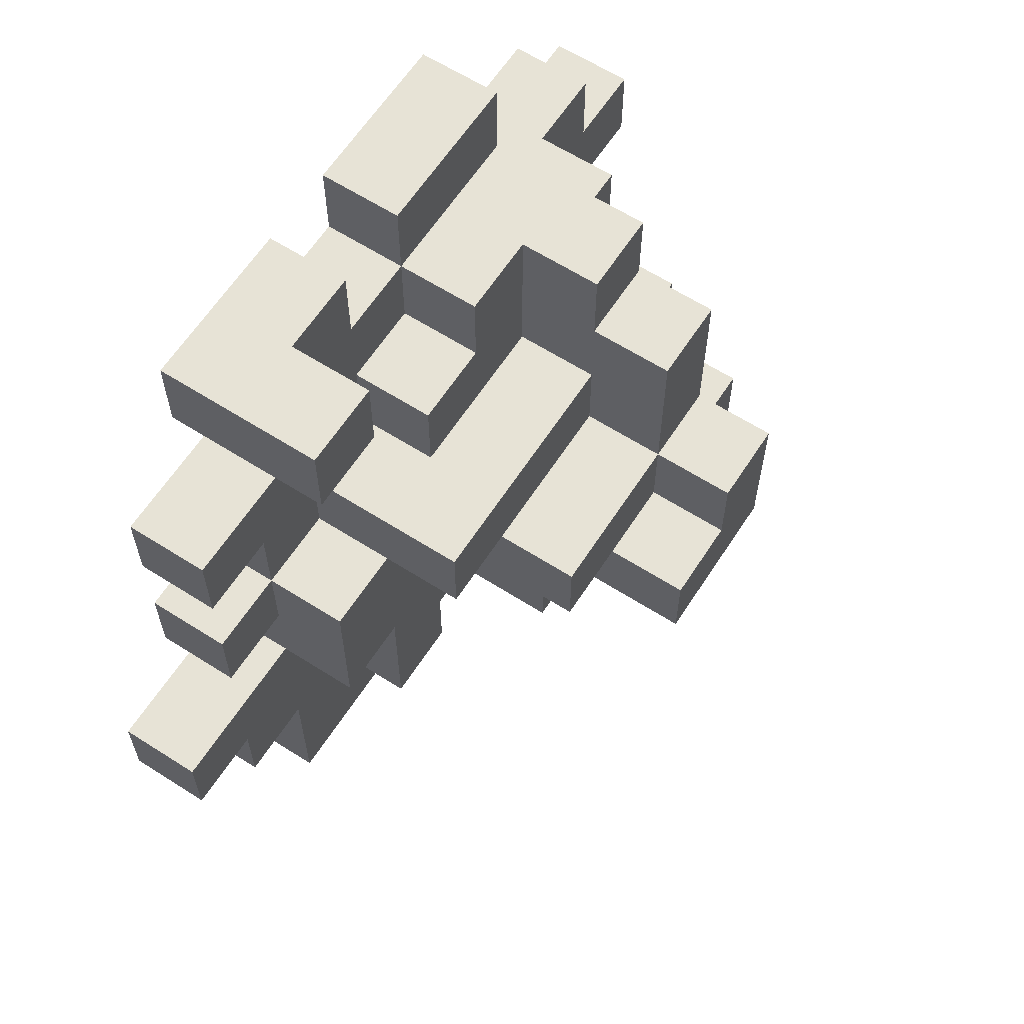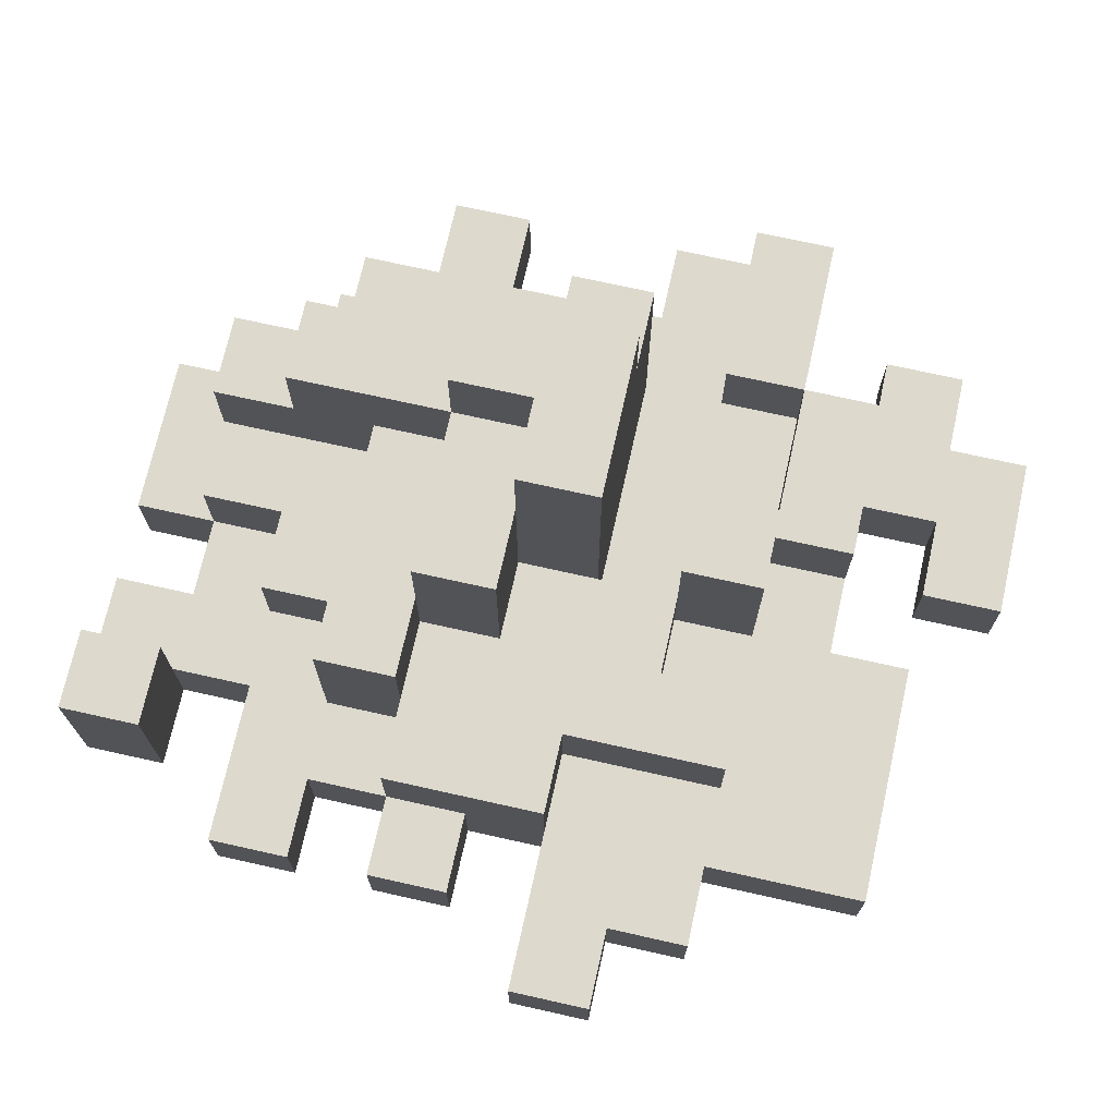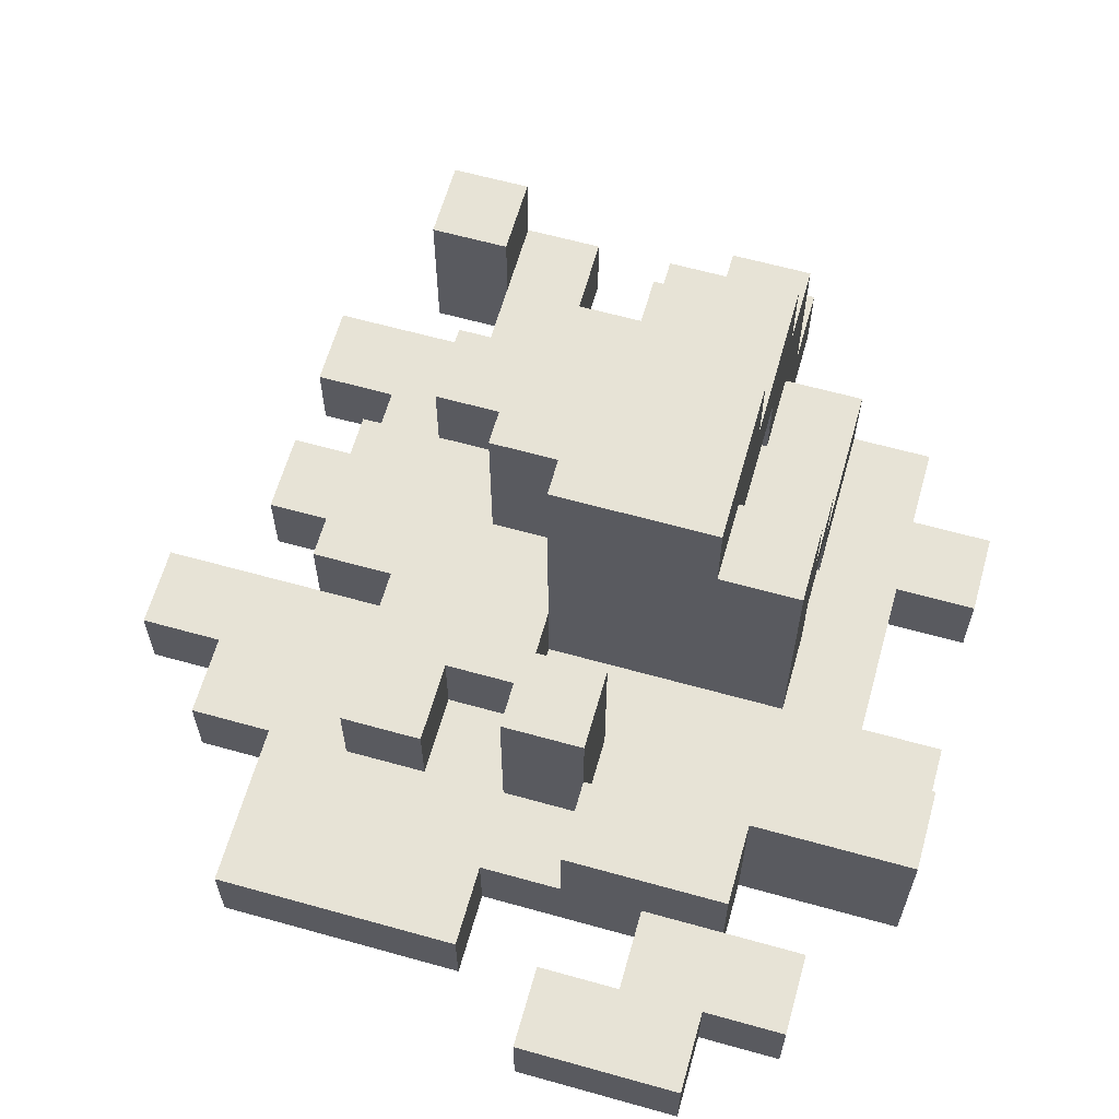
<metadata>
{"format":"obj","ext":"obj","renderer":"f3d","projection":"perspective","resolution":1024,"background":"white","views":[{"elev":62.6,"azim":122.9,"up":"+Z"},{"elev":72.0,"azim":102.6,"up":"+Y"},{"elev":62.6,"azim":-164.2,"up":"+Y"}]}
</metadata>
<code>
g bush4
v -8 0 3
v -8 0 2
v -8 0 -0
v -8 0 -1
v -8 0 -2
v -8 1 3
v -8 1 2
v -8 1 -0
v -8 1 -1
v -8 1 -2
v -8 2 -1
v -8 2 -2
v -7 0 4
v -7 0 3
v -7 0 2
v -7 0 1
v -7 0 -0
v -7 0 -3
v -7 0 -4
v -7 1 4
v -7 1 3
v -7 1 2
v -7 1 1
v -7 1 -0
v -7 1 -3
v -7 1 -4
v -6 0 -2
v -6 0 -3
v -6 0 -4
v -6 0 -5
v -6 1 4
v -6 1 3
v -6 1 2
v -6 1 1
v -6 1 -0
v -6 1 -2
v -6 1 -3
v -6 1 -4
v -6 1 -5
v -6 2 4
v -6 2 3
v -6 2 2
v -6 2 1
v -6 2 -0
v -6 2 -2
v -6 2 -3
v -6 3 2
v -6 3 1
v -6 3 -0
v -6 4 1
v -6 4 -0
v -5 0 6
v -5 0 5
v -5 0 4
v -5 1 6
v -5 1 5
v -5 1 4
v -5 1 2
v -5 1 1
v -5 2 4
v -5 2 3
v -5 2 2
v -5 2 1
v -5 3 5
v -5 3 4
v -5 3 3
v -5 3 2
v -5 3 1
v -5 4 4
v -5 4 3
v -5 4 2
v -5 4 1
v -5 4 -0
v -5 5 2
v -5 5 1
v -5 5 -0
v -4 1 -1
v -4 1 -2
v -4 2 3
v -4 2 2
v -4 2 -1
v -4 2 -2
v -4 3 3
v -4 3 2
v -4 3 -1
v -4 3 -2
v -3 0 -3
v -3 0 -4
v -3 1 -0
v -3 1 -1
v -3 1 -3
v -3 1 -4
v -3 2 -0
v -3 2 -1
v -2 0 6
v -2 0 5
v -2 1 6
v -2 1 5
v -2 1 -1
v -2 1 -2
v -2 2 -1
v -2 2 -2
v -1 1 6
v -1 1 5
v -1 2 6
v -1 2 5
v -6 1 -1
v -6 1 -2
v -6 2 -1
v -6 2 -2
v -5 0 -3
v -5 0 -4
v -5 1 -3
v -5 1 -4
v -4 0 -4
v -4 0 -5
v -4 1 -2
v -4 1 -3
v -4 1 -4
v -4 1 -5
v -4 2 5
v -4 2 4
v -4 2 3
v -4 2 -2
v -4 2 -3
v -4 3 5
v -4 3 4
v -4 3 3
v -4 3 2
v -4 4 4
v -4 4 3
v -4 4 2
v -4 4 1
v -4 5 2
v -4 5 1
v -3 0 6
v -3 0 5
v -3 1 6
v -3 1 5
v -3 1 4
v -3 1 -1
v -3 1 -2
v -3 2 5
v -3 2 4
v -3 2 1
v -3 2 -0
v -3 2 -1
v -3 2 -2
v -3 3 1
v -3 3 -1
v -3 3 -2
v -3 4 1
v -3 5 1
v -3 5 -0
v -2 1 4
v -2 1 3
v -2 2 4
v -2 2 3
v -2 2 2
v -2 2 1
v -2 3 2
v -2 3 1
v -2 4 2
v -2 4 1
v -1 0 5
v -1 0 4
v -1 1 5
v -1 1 4
v -1 1 3
v -1 1 2
v -1 1 -0
v -1 1 -1
v -1 1 -2
v -1 2 2
v -1 2 -0
v -1 2 -1
v -1 2 -2
v -1 3 3
v -1 3 2
v 0 0 6
v 0 0 5
v 0 0 3
v 0 0 2
v 0 0 1
v 0 0 -0
v 0 0 -2
v 0 0 -3
v 0 0 -4
v 0 1 3
v 0 1 2
v 0 1 1
v 0 1 -0
v 0 1 -2
v 0 1 -3
v 0 1 -4
v 0 2 6
v 0 2 5
v 0 2 2
v 0 2 1
v 0 2 -0
v 1 0 4
v 1 0 3
v 1 0 2
v 1 0 1
v 1 0 -1
v 1 0 -2
v 1 1 4
v 1 1 3
v 1 1 2
v 1 1 1
v 1 1 -1
v 1 1 -2
v 2 0 -0
v 2 0 -1
v 2 1 -0
v 2 1 -1
v -5 0 6
v -5 1 6
v -4 0 6
v -4 1 6
v -3 0 6
v -3 1 6
v -2 0 6
v -2 1 6
v -1 1 6
v -1 2 6
v 0 0 6
v 0 2 6
v -5 1 5
v -5 3 5
v -4 1 5
v -4 2 5
v -4 3 5
v -3 0 5
v -3 1 5
v -3 2 5
v -2 0 5
v -2 1 5
v -7 0 4
v -7 1 4
v -6 0 4
v -6 1 4
v -6 2 4
v -5 0 4
v -5 1 4
v -5 2 4
v -5 3 4
v -5 4 4
v -4 3 4
v -4 4 4
v -3 1 4
v -3 2 4
v -2 1 4
v -2 2 4
v -1 0 4
v -1 1 4
v 0 0 4
v 0 1 4
v 1 0 4
v 1 1 4
v -8 0 3
v -8 1 3
v -7 0 3
v -7 1 3
v -4 2 3
v -4 3 3
v -3 2 3
v -3 3 3
v -2 1 3
v -2 2 3
v -2 3 3
v -1 1 3
v -1 3 3
v -6 2 2
v -6 3 2
v -5 2 2
v -5 3 2
v -5 4 2
v -5 5 2
v -4 2 2
v -4 3 2
v -4 4 2
v -4 5 2
v -3 3 2
v -2 3 2
v -2 4 2
v -1 1 2
v -1 2 2
v 0 0 2
v 0 1 2
v 0 2 2
v 1 0 2
v 1 1 2
v -6 1 1
v -6 2 1
v -6 3 1
v -6 4 1
v -5 1 1
v -5 2 1
v -5 3 1
v -5 4 1
v -4 4 1
v -4 5 1
v -3 4 1
v -3 5 1
v -8 0 -0
v -8 1 -0
v -7 0 -0
v -7 1 -0
v 0 0 -0
v 0 1 -0
v 1 0 -0
v 1 1 -0
v 2 0 -0
v 2 1 -0
v -8 1 -1
v -8 2 -1
v -6 1 -1
v -6 2 -1
v -4 1 -1
v -4 2 -1
v -4 3 -1
v -3 1 -1
v -3 2 -1
v -3 3 -1
v -6 1 -2
v -6 2 -2
v -5 1 -2
v -5 2 -2
v -4 1 -2
v -4 2 -2
v -7 0 -3
v -7 1 -3
v -6 0 -3
v -6 1 -3
v -5 0 -4
v -5 1 -4
v -4 0 -4
v -4 1 -4
v -1 0 5
v -1 1 5
v -1 2 5
v 0 0 5
v 0 2 5
v -5 2 3
v -5 3 3
v -4 2 3
v -4 3 3
v 0 0 3
v 0 1 3
v 1 0 3
v 1 1 3
v -8 0 2
v -8 1 2
v -7 0 2
v -7 1 2
v -6 1 2
v -6 2 2
v -5 1 2
v -5 2 2
v -2 2 2
v -2 3 2
v -1 2 2
v -1 3 2
v -3 2 1
v -3 3 1
v -3 4 1
v -2 2 1
v -2 3 1
v -2 4 1
v 0 0 1
v 0 1 1
v 1 0 1
v 1 1 1
v -6 1 -0
v -6 2 -0
v -6 3 -0
v -6 4 -0
v -5 1 -0
v -5 2 -0
v -5 3 -0
v -5 4 -0
v -5 5 -0
v -4 1 -0
v -4 2 -0
v -3 1 -0
v -3 2 -0
v -3 5 -0
v -1 1 -0
v -1 2 -0
v 0 1 -0
v 0 2 -0
v -3 1 -1
v -3 2 -1
v -2 1 -1
v -2 2 -1
v 1 0 -1
v 1 1 -1
v 2 0 -1
v 2 1 -1
v -8 0 -2
v -8 1 -2
v -8 2 -2
v -6 0 -2
v -6 1 -2
v -6 2 -2
v -4 1 -2
v -4 2 -2
v -4 3 -2
v -3 1 -2
v -3 2 -2
v -3 3 -2
v -2 1 -2
v -2 2 -2
v -1 1 -2
v -1 2 -2
v 0 0 -2
v 0 1 -2
v 1 0 -2
v 1 1 -2
v -6 1 -3
v -6 2 -3
v -5 0 -3
v -5 1 -3
v -5 2 -3
v -4 0 -3
v -4 1 -3
v -4 2 -3
v -3 0 -3
v -3 1 -3
v -7 0 -4
v -7 1 -4
v -6 0 -4
v -6 1 -4
v -3 0 -4
v -3 1 -4
v -2 0 -4
v -2 1 -4
v -1 0 -4
v -1 1 -4
v 0 0 -4
v 0 1 -4
v -6 0 -5
v -6 1 -5
v -5 0 -5
v -5 1 -5
v -4 0 -5
v -4 1 -5
v -5 0 6
v -4 0 6
v -3 0 6
v -2 0 6
v 0 0 6
v -5 0 5
v -4 0 5
v -3 0 5
v -2 0 5
v -1 0 5
v 0 0 5
v -7 0 4
v -6 0 4
v -5 0 4
v -4 0 4
v -3 0 4
v -2 0 4
v -1 0 4
v 0 0 4
v 1 0 4
v -8 0 3
v -7 0 3
v -6 0 3
v -5 0 3
v -2 0 3
v -1 0 3
v 0 0 3
v 1 0 3
v -8 0 2
v -7 0 2
v -1 0 2
v 0 0 2
v 1 0 2
v -7 0 1
v -6 0 1
v -1 0 1
v 0 0 1
v 1 0 1
v -8 0 -0
v -7 0 -0
v -6 0 -0
v -5 0 -0
v -3 0 -0
v 0 0 -0
v 1 0 -0
v 2 0 -0
v -8 0 -1
v -6 0 -1
v -5 0 -1
v -4 0 -1
v -3 0 -1
v -2 0 -1
v -1 0 -1
v 0 0 -1
v 1 0 -1
v 2 0 -1
v -8 0 -2
v -6 0 -2
v -5 0 -2
v -4 0 -2
v -3 0 -2
v -1 0 -2
v 0 0 -2
v 1 0 -2
v -7 0 -3
v -6 0 -3
v -5 0 -3
v -4 0 -3
v -3 0 -3
v -2 0 -3
v -1 0 -3
v 0 0 -3
v -7 0 -4
v -6 0 -4
v -5 0 -4
v -4 0 -4
v -3 0 -4
v -2 0 -4
v -1 0 -4
v 0 0 -4
v -6 0 -5
v -5 0 -5
v -4 0 -5
v -6 2 2
v -5 2 2
v -6 2 1
v -5 2 1
v -5 3 3
v -4 3 3
v -5 3 2
v -4 3 2
v -5 1 6
v -4 1 6
v -3 1 6
v -2 1 6
v -1 1 6
v -5 1 5
v -4 1 5
v -3 1 5
v -2 1 5
v -1 1 5
v -7 1 4
v -6 1 4
v -3 1 4
v -2 1 4
v -1 1 4
v 0 1 4
v 1 1 4
v -8 1 3
v -7 1 3
v -6 1 3
v -2 1 3
v -1 1 3
v 0 1 3
v 1 1 3
v -8 1 2
v -7 1 2
v -6 1 2
v -5 1 2
v -1 1 2
v 0 1 2
v 1 1 2
v -7 1 1
v -6 1 1
v -5 1 1
v 0 1 1
v 1 1 1
v -8 1 -0
v -7 1 -0
v -6 1 -0
v -5 1 -0
v -4 1 -0
v -3 1 -0
v -1 1 -0
v 0 1 -0
v 1 1 -0
v 2 1 -0
v -8 1 -1
v -6 1 -1
v -5 1 -1
v -4 1 -1
v -3 1 -1
v -2 1 -1
v -1 1 -1
v 0 1 -1
v 1 1 -1
v 2 1 -1
v -6 1 -2
v -5 1 -2
v -4 1 -2
v -3 1 -2
v -2 1 -2
v -1 1 -2
v 0 1 -2
v 1 1 -2
v -7 1 -3
v -6 1 -3
v -5 1 -3
v -4 1 -3
v -3 1 -3
v -2 1 -3
v -1 1 -3
v 0 1 -3
v -7 1 -4
v -6 1 -4
v -5 1 -4
v -4 1 -4
v -3 1 -4
v -2 1 -4
v -1 1 -4
v 0 1 -4
v -6 1 -5
v -5 1 -5
v -4 1 -5
v -1 2 6
v 0 2 6
v -4 2 5
v -3 2 5
v -1 2 5
v 0 2 5
v -6 2 4
v -5 2 4
v -4 2 4
v -3 2 4
v -2 2 4
v -6 2 3
v -5 2 3
v -4 2 3
v -3 2 3
v -2 2 3
v -6 2 2
v -5 2 2
v -4 2 2
v -2 2 2
v -1 2 2
v 0 2 2
v -3 2 1
v -2 2 1
v -1 2 1
v 0 2 1
v -3 2 -0
v -2 2 -0
v -1 2 -0
v 0 2 -0
v -8 2 -1
v -6 2 -1
v -3 2 -1
v -2 2 -1
v -1 2 -1
v -8 2 -2
v -6 2 -2
v -5 2 -2
v -4 2 -2
v -2 2 -2
v -1 2 -2
v -6 2 -3
v -5 2 -3
v -4 2 -3
v -5 3 5
v -4 3 5
v -5 3 4
v -4 3 4
v -4 3 3
v -3 3 3
v -2 3 3
v -1 3 3
v -6 3 2
v -5 3 2
v -4 3 2
v -3 3 2
v -2 3 2
v -1 3 2
v -6 3 1
v -5 3 1
v -4 3 -1
v -3 3 -1
v -4 3 -2
v -3 3 -2
v -5 4 4
v -4 4 4
v -5 4 3
v -4 4 3
v -5 4 2
v -4 4 2
v -2 4 2
v -6 4 1
v -5 4 1
v -4 4 1
v -3 4 1
v -2 4 1
v -6 4 -0
v -5 4 -0
v -5 5 2
v -4 5 2
v -5 5 1
v -4 5 1
v -3 5 1
v -5 5 -0
v -3 5 -0
f 6 2 1
f 7 2 6
f 8 4 3
f 9 5 4
f 9 4 8
f 10 5 9
f 11 10 9
f 12 10 11
f 20 14 13
f 21 14 20
f 22 16 15
f 23 17 16
f 23 16 22
f 24 17 23
f 25 19 18
f 26 19 25
f 36 28 27
f 37 28 36
f 38 30 29
f 39 30 38
f 40 32 31
f 41 33 32
f 41 32 40
f 42 33 41
f 43 35 34
f 44 35 43
f 45 37 36
f 46 37 45
f 47 43 42
f 48 44 43
f 48 43 47
f 49 44 48
f 50 49 48
f 51 49 50
f 55 53 52
f 56 54 53
f 56 53 55
f 57 54 56
f 60 57 56
f 62 59 58
f 63 59 62
f 64 60 56
f 65 61 60
f 65 60 64
f 66 61 65
f 69 66 65
f 70 68 67
f 70 66 69
f 70 67 66
f 71 68 70
f 72 68 71
f 74 72 71
f 75 73 72
f 75 72 74
f 76 73 75
f 81 78 77
f 82 78 81
f 83 80 79
f 84 80 83
f 85 82 81
f 86 82 85
f 91 88 87
f 92 88 91
f 93 90 89
f 94 90 93
f 97 96 95
f 98 96 97
f 101 100 99
f 102 100 101
f 105 104 103
f 106 104 105
f 107 108 109
f 109 108 110
f 111 112 113
f 113 112 114
f 115 116 119
f 119 116 120
f 117 118 124
f 124 118 125
f 121 122 126
f 122 123 127
f 126 122 127
f 127 123 128
f 127 128 130
f 128 129 131
f 130 128 131
f 131 129 132
f 132 133 134
f 134 133 135
f 136 137 138
f 138 137 139
f 139 140 143
f 143 140 144
f 141 142 147
f 147 142 148
f 145 146 149
f 147 148 150
f 150 148 151
f 149 146 152
f 152 146 153
f 153 146 154
f 155 156 157
f 157 156 158
f 159 160 161
f 161 160 162
f 161 162 163
f 163 162 164
f 165 166 167
f 167 166 168
f 169 170 174
f 171 172 175
f 172 173 176
f 175 172 176
f 176 173 177
f 169 174 178
f 178 174 179
f 182 183 189
f 189 183 190
f 184 185 191
f 191 185 192
f 186 187 193
f 187 188 194
f 193 187 194
f 194 188 195
f 180 181 196
f 196 181 197
f 190 191 198
f 191 192 199
f 198 191 199
f 199 192 200
f 201 202 207
f 207 202 208
f 203 204 209
f 209 204 210
f 205 206 211
f 211 206 212
f 213 214 215
f 215 214 216
f 219 218 217
f 220 218 219
f 221 220 219
f 222 220 221
f 225 224 223
f 227 225 223
f 227 226 225
f 228 226 227
f 231 230 229
f 232 230 231
f 233 230 232
f 235 232 231
f 236 232 235
f 237 235 234
f 238 235 237
f 241 240 239
f 242 240 241
f 244 242 241
f 245 243 242
f 245 242 244
f 246 243 245
f 249 248 247
f 250 248 249
f 253 252 251
f 254 252 253
f 257 256 255
f 258 256 257
f 259 258 257
f 260 258 259
f 263 262 261
f 264 262 263
f 267 266 265
f 268 266 267
f 270 268 267
f 271 268 270
f 272 270 269
f 272 271 270
f 273 271 272
f 276 275 274
f 277 275 276
f 280 277 276
f 281 277 280
f 282 279 278
f 283 279 282
f 284 282 281
f 285 282 284
f 286 282 285
f 290 288 287
f 291 288 290
f 292 290 289
f 293 290 292
f 298 295 294
f 299 295 298
f 300 297 296
f 301 297 300
f 304 303 302
f 305 303 304
f 308 307 306
f 309 307 308
f 312 311 310
f 313 311 312
f 314 313 312
f 315 313 314
f 318 317 316
f 319 317 318
f 323 321 320
f 324 322 321
f 324 321 323
f 325 322 324
f 328 327 326
f 329 327 328
f 330 329 328
f 331 329 330
f 334 333 332
f 335 333 334
f 338 337 336
f 339 337 338
f 340 341 343
f 341 342 343
f 343 342 344
f 345 346 347
f 347 346 348
f 349 350 351
f 351 350 352
f 353 354 355
f 355 354 356
f 357 358 359
f 359 358 360
f 361 362 363
f 363 362 364
f 365 366 368
f 366 367 369
f 368 366 369
f 369 367 370
f 371 372 373
f 373 372 374
f 375 376 379
f 376 377 380
f 379 376 380
f 377 378 381
f 380 377 381
f 381 378 382
f 379 380 384
f 382 383 385
f 384 380 385
f 380 381 385
f 381 382 385
f 384 385 386
f 385 383 387
f 386 385 387
f 387 383 388
f 389 390 391
f 391 390 392
f 393 394 395
f 395 394 396
f 397 398 399
f 399 398 400
f 401 402 404
f 402 403 405
f 404 402 405
f 405 403 406
f 407 408 410
f 408 409 411
f 410 408 411
f 411 409 412
f 413 414 415
f 415 414 416
f 417 418 419
f 419 418 420
f 421 422 424
f 424 422 425
f 423 424 426
f 424 425 426
f 426 425 427
f 427 425 428
f 426 427 429
f 429 427 430
f 431 432 433
f 433 432 434
f 435 436 437
f 437 436 438
f 437 438 439
f 439 438 440
f 439 440 441
f 441 440 442
f 443 444 445
f 445 444 446
f 445 446 447
f 447 446 448
f 454 450 449
f 455 451 450
f 455 450 454
f 456 451 455
f 457 453 452
f 458 453 457
f 459 453 458
f 462 455 454
f 463 456 455
f 463 455 462
f 464 457 456
f 464 456 463
f 465 458 457
f 465 457 464
f 466 458 465
f 470 461 460
f 471 462 461
f 471 461 470
f 472 463 462
f 472 462 471
f 472 464 463
f 472 465 464
f 473 467 466
f 473 465 472
f 473 466 465
f 474 467 473
f 475 468 467
f 475 467 474
f 476 468 475
f 477 470 469
f 478 471 470
f 478 470 477
f 479 474 473
f 479 472 471
f 479 473 472
f 479 475 474
f 480 475 479
f 482 471 478
f 483 480 479
f 483 471 482
f 483 479 471
f 484 480 483
f 485 481 480
f 485 480 484
f 486 481 485
f 488 483 482
f 489 484 483
f 489 483 488
f 490 484 489
f 491 484 490
f 492 485 484
f 495 488 487
f 495 489 488
f 496 490 489
f 496 489 495
f 497 491 490
f 497 490 496
f 498 491 497
f 499 484 491
f 499 491 498
f 500 484 499
f 501 493 492
f 501 484 500
f 501 492 484
f 502 493 501
f 503 494 493
f 503 493 502
f 504 494 503
f 505 496 495
f 505 497 496
f 506 497 505
f 507 498 497
f 507 497 506
f 508 499 498
f 508 498 507
f 509 500 499
f 509 499 508
f 510 502 501
f 510 501 500
f 511 503 502
f 511 502 510
f 512 503 511
f 514 507 506
f 515 508 507
f 515 507 514
f 516 509 508
f 516 508 515
f 517 500 509
f 517 509 516
f 518 510 500
f 518 500 517
f 519 511 510
f 519 510 518
f 520 511 519
f 521 514 513
f 521 515 514
f 522 515 521
f 523 515 522
f 525 518 517
f 526 519 518
f 526 518 525
f 527 520 519
f 527 519 526
f 528 520 527
f 529 523 522
f 530 524 523
f 530 523 529
f 531 524 530
f 534 533 532
f 535 533 534
f 538 537 536
f 539 537 538
f 540 541 545
f 541 542 546
f 545 541 546
f 546 542 547
f 543 544 548
f 548 544 549
f 547 548 552
f 548 549 553
f 552 548 553
f 553 549 554
f 550 551 558
f 558 551 559
f 553 554 560
f 554 555 560
f 560 555 561
f 555 556 562
f 561 555 562
f 562 556 563
f 557 558 564
f 558 559 565
f 564 558 565
f 565 559 566
f 561 562 568
f 568 562 569
f 565 566 571
f 566 567 572
f 571 566 572
f 572 567 573
f 569 570 574
f 574 570 575
f 571 572 577
f 577 572 578
f 576 577 586
f 577 578 586
f 578 579 587
f 586 578 587
f 580 581 588
f 587 579 588
f 579 580 588
f 588 581 589
f 589 581 590
f 583 584 592
f 582 583 592
f 592 584 593
f 584 585 594
f 593 584 594
f 594 585 595
f 587 588 596
f 588 589 597
f 596 588 597
f 597 589 598
f 590 591 599
f 599 591 600
f 592 593 601
f 593 594 602
f 601 593 602
f 602 594 603
f 599 600 607
f 598 599 607
f 607 600 608
f 600 601 609
f 608 600 609
f 601 602 610
f 609 601 610
f 610 602 611
f 605 606 612
f 604 605 612
f 612 606 613
f 613 606 614
f 608 609 616
f 609 610 617
f 616 609 617
f 610 611 618
f 617 610 618
f 618 611 619
f 613 614 620
f 614 615 621
f 620 614 621
f 621 615 622
f 623 624 627
f 627 624 628
f 625 626 631
f 631 626 632
f 629 630 634
f 634 630 635
f 631 632 636
f 632 633 637
f 636 632 637
f 637 633 638
f 634 635 639
f 635 636 640
f 639 635 640
f 640 636 641
f 643 644 646
f 642 643 646
f 646 644 647
f 647 644 648
f 645 646 649
f 646 647 650
f 649 646 650
f 647 648 651
f 650 647 651
f 651 648 652
f 649 650 655
f 650 651 655
f 655 651 656
f 656 651 657
f 653 654 658
f 658 654 659
f 656 657 662
f 662 657 663
f 659 660 664
f 660 661 665
f 664 660 665
f 665 661 666
f 667 668 669
f 669 668 670
f 671 672 677
f 672 673 678
f 677 672 678
f 673 674 679
f 678 673 679
f 679 674 680
f 675 676 681
f 681 676 682
f 683 684 685
f 685 684 686
f 687 688 689
f 689 688 690
f 689 690 691
f 691 690 692
f 692 693 696
f 696 693 697
f 697 693 698
f 694 695 699
f 699 695 700
f 701 702 703
f 703 702 704
f 703 704 706
f 704 705 706
f 706 705 707

</code>
